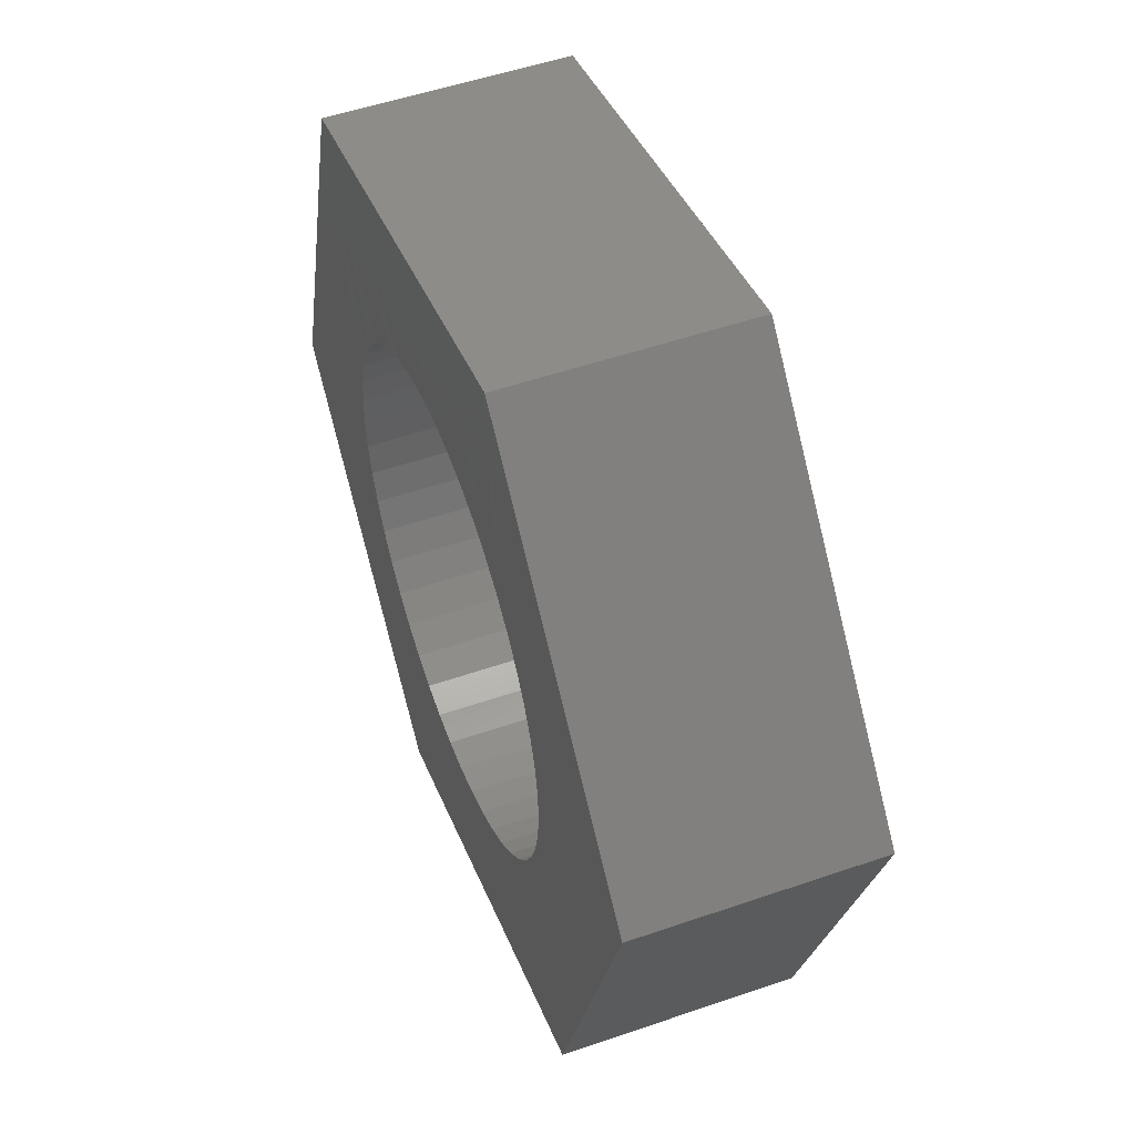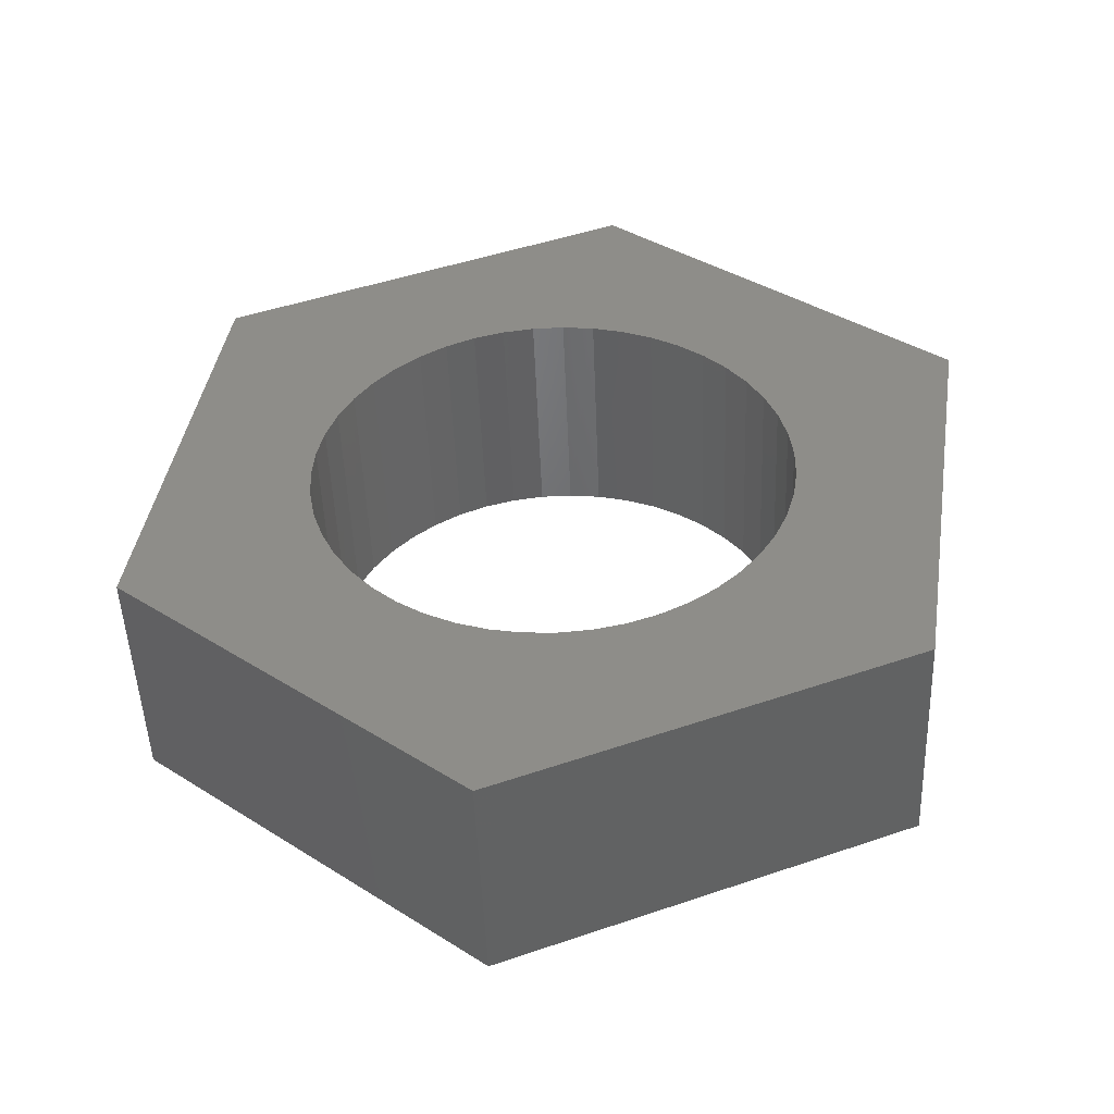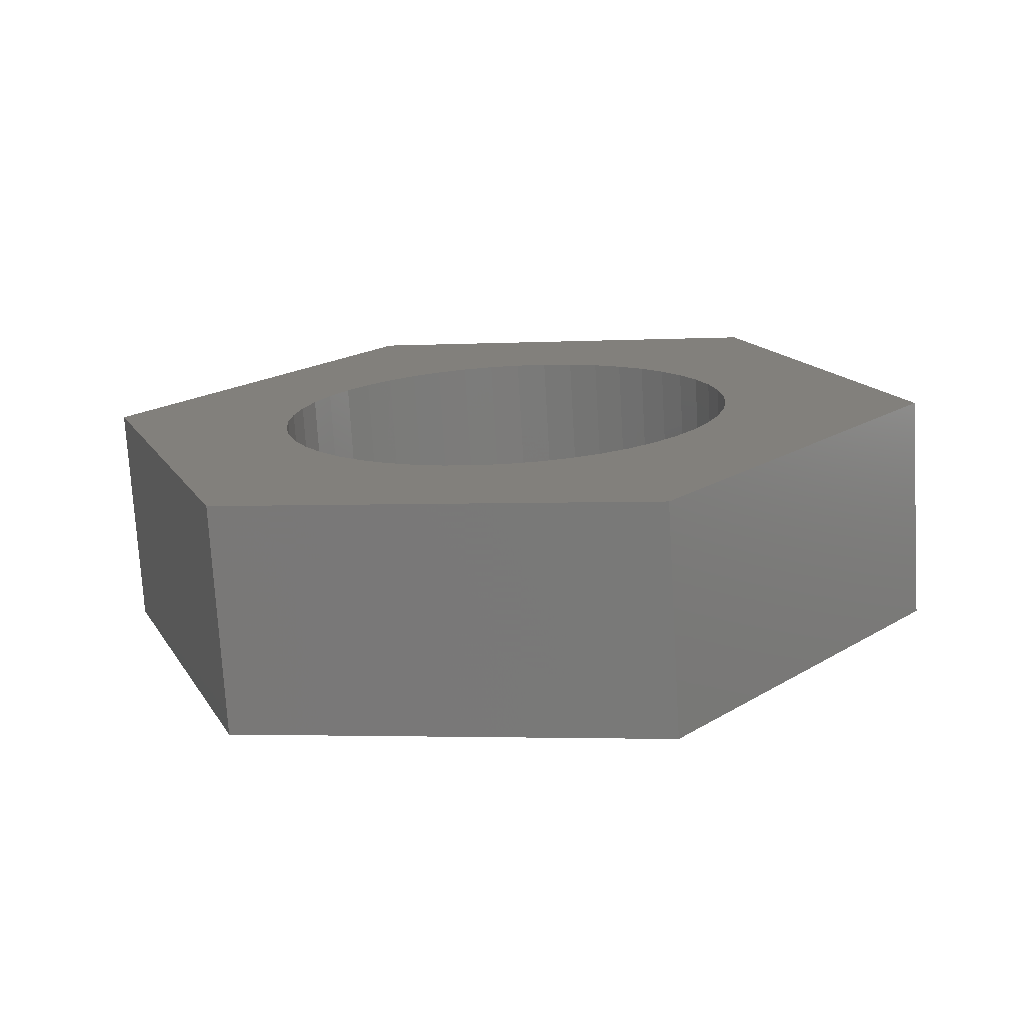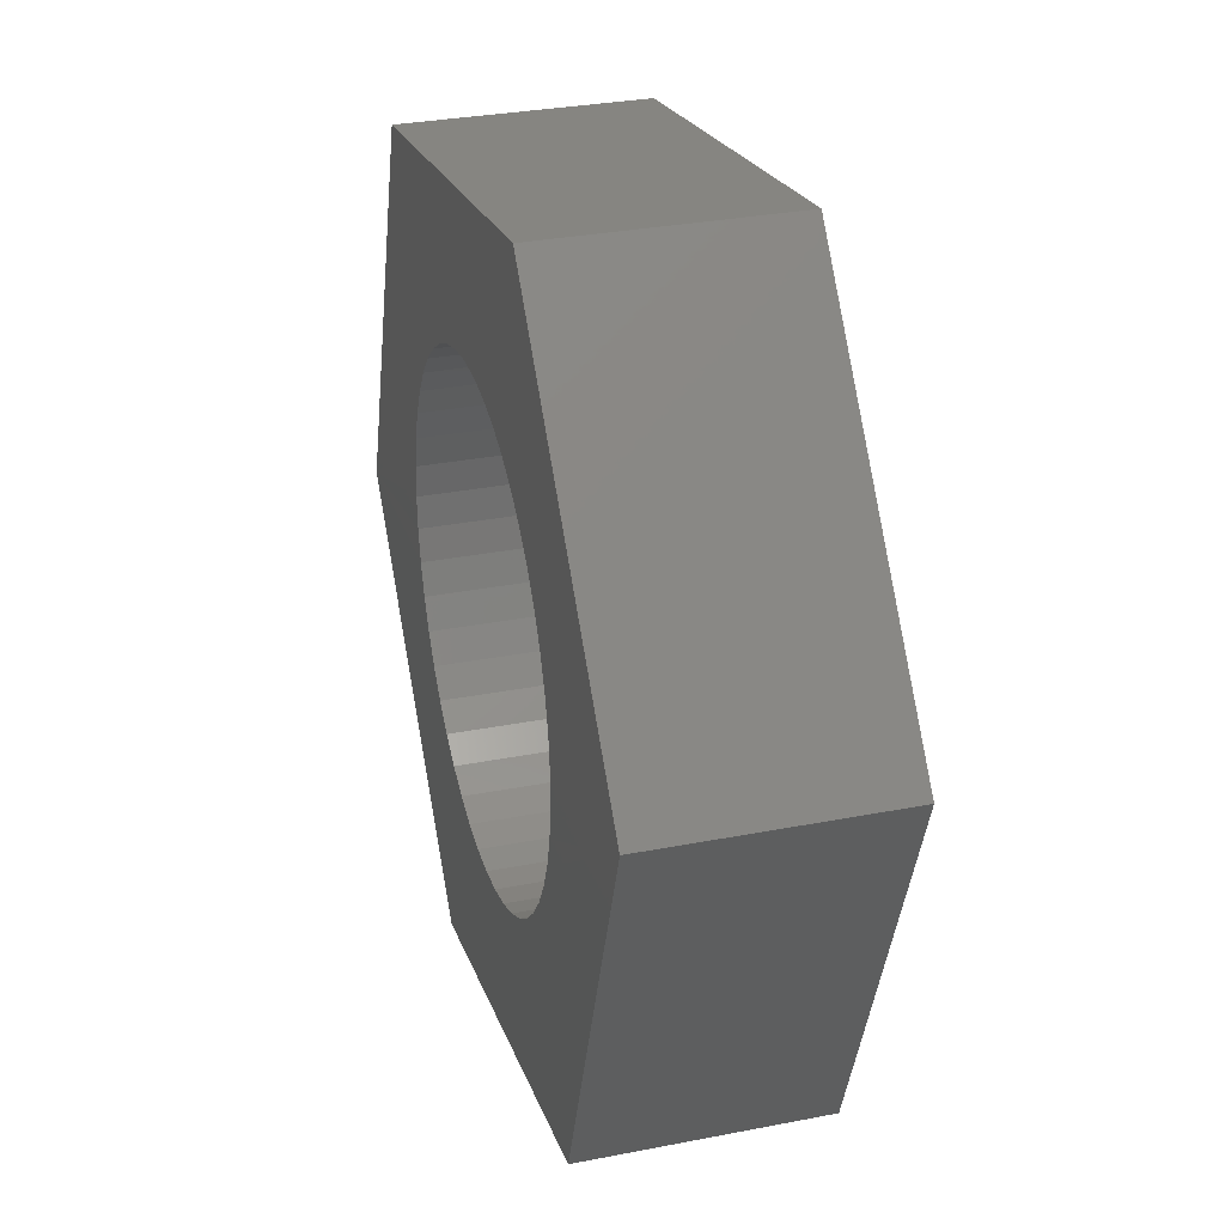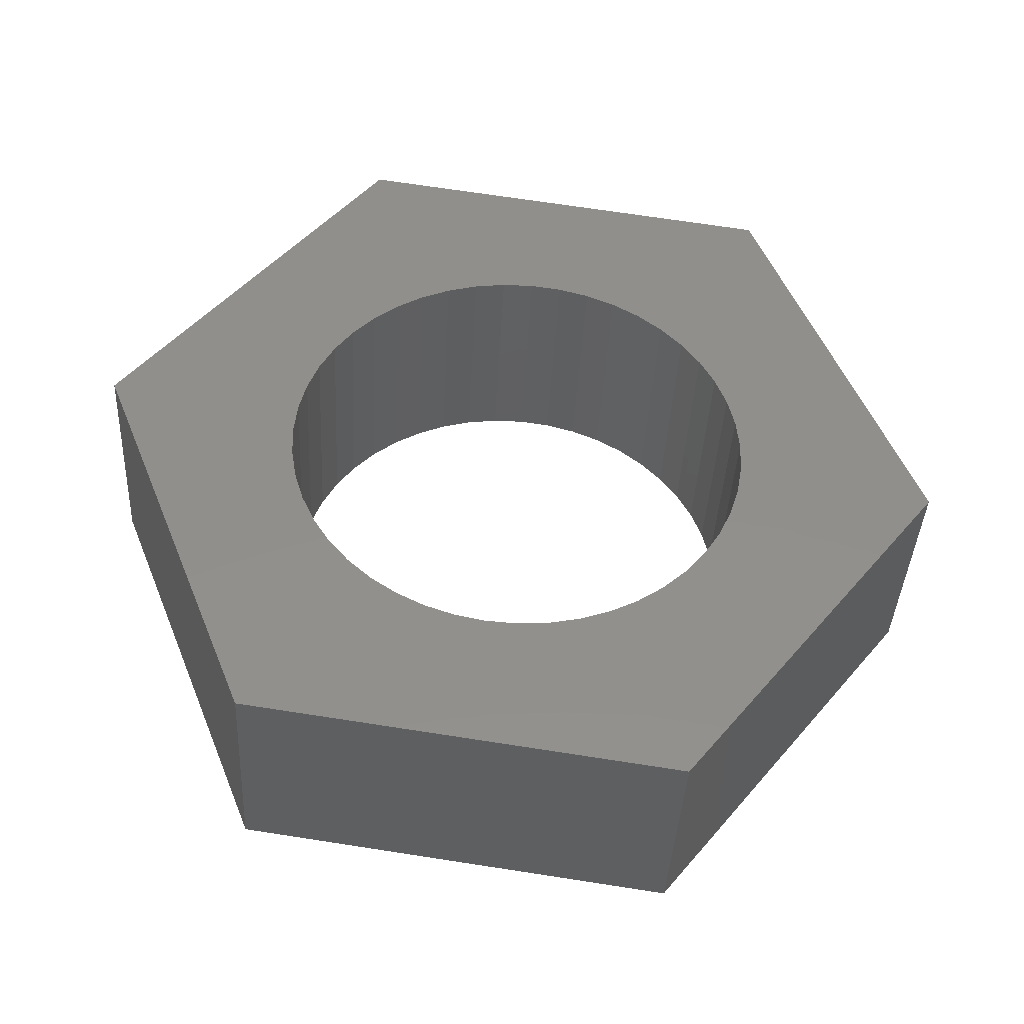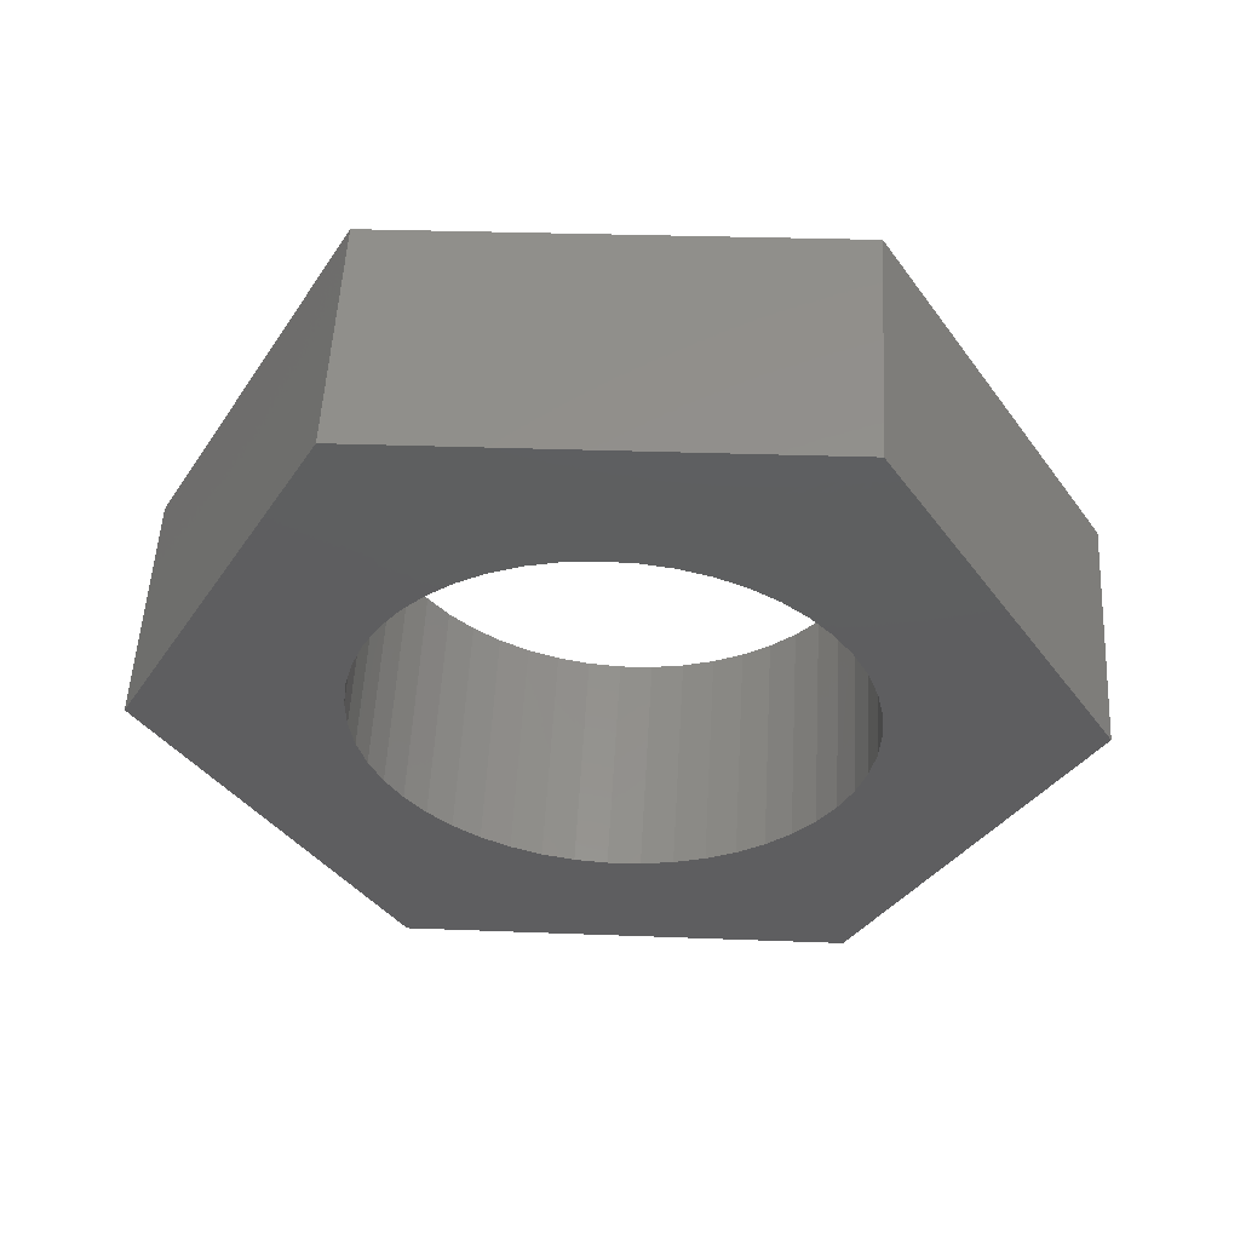
<metadata>
{"format":"stl","ext":"stl","renderer":"f3d","projection":"perspective","resolution":1024,"background":"white","views":[{"elev":59.4,"azim":72.1,"up":"+Z"},{"elev":37.9,"azim":-100.7,"up":"+Y"},{"elev":14.1,"azim":-69.4,"up":"+Y"},{"elev":41.1,"azim":77.1,"up":"+Z"},{"elev":48.3,"azim":168.7,"up":"+Y"},{"elev":-34.2,"azim":102.1,"up":"+Y"}]}
</metadata>
<code>
# stl→obj: 100 verts, 212 faces
v 2624 1432 1358
v 2627 1439 1371
v 2627 1432 1372
v 2624 1439 1358
v 2616 1439 1380
v 2604 1439 1375
v 2617 1432 1380
v 2604 1432 1376
v 2616 1432 1374
v 2617 1432 1374
v 2613 1432 1374
v 2614 1432 1374
v 2615 1432 1374
v 2618 1432 1373
v 2619 1432 1373
v 2611 1432 1374
v 2612 1432 1374
v 2620 1432 1371
v 2621 1432 1371
v 2620 1432 1372
v 2621 1432 1370
v 2621 1432 1369
v 2622 1432 1368
v 2622 1432 1367
v 2621 1432 1366
v 2616 1439 1374
v 2617 1439 1373
v 2615 1439 1374
v 2618 1439 1373
v 2614 1439 1374
v 2619 1439 1372
v 2613 1439 1374
v 2612 1439 1374
v 2620 1439 1371
v 2611 1439 1373
v 2620 1439 1370
v 2611 1432 1373
v 2610 1439 1373
v 2601 1438 1362
v 2602 1431 1363
v 2608 1431 1370
v 2608 1432 1371
v 2609 1432 1372
v 2610 1432 1373
v 2607 1431 1368
v 2607 1431 1369
v 2621 1439 1369
v 2610 1439 1372
v 2621 1439 1368
v 2609 1439 1372
v 2621 1439 1367
v 2608 1439 1371
v 2608 1439 1370
v 2621 1432 1365
v 2621 1439 1366
v 2607 1438 1369
v 2621 1432 1364
v 2621 1439 1365
v 2607 1438 1368
v 2620 1432 1363
v 2621 1439 1364
v 2607 1438 1367
v 2620 1432 1362
v 2620 1439 1363
v 2607 1431 1367
v 2619 1432 1362
v 2620 1439 1362
v 2607 1431 1366
v 2607 1438 1366
v 2618 1432 1361
v 2619 1439 1361
v 2607 1431 1365
v 2607 1438 1365
v 2618 1431 1361
v 2618 1439 1361
v 2608 1431 1364
v 2607 1438 1364
v 2612 1431 1354
v 2617 1431 1360
v 2617 1438 1360
v 2608 1431 1363
v 2608 1438 1363
v 2616 1431 1360
v 2616 1438 1360
v 2609 1431 1362
v 2608 1438 1362
v 2615 1431 1360
v 2615 1438 1360
v 2609 1438 1361
v 2614 1431 1360
v 2610 1431 1361
v 2610 1438 1361
v 2613 1431 1360
v 2614 1438 1360
v 2611 1431 1361
v 2611 1438 1360
v 2612 1431 1360
v 2613 1438 1360
v 2612 1438 1360
v 2612 1438 1354
f 1 2 3
f 4 2 1
f 5 6 7
f 6 8 7
f 3 5 7
f 9 10 7
f 11 12 7
f 12 13 7
f 13 9 7
f 10 14 7
f 14 15 7
f 15 3 7
f 8 16 7
f 16 17 7
f 17 11 7
f 2 5 3
f 18 19 3
f 15 20 3
f 20 18 3
f 19 21 3
f 21 22 3
f 22 23 3
f 23 24 3
f 24 25 3
f 25 1 3
f 9 26 10
f 26 27 10
f 27 14 10
f 13 28 9
f 28 26 9
f 27 29 14
f 29 15 14
f 12 30 13
f 30 28 13
f 29 31 15
f 31 20 15
f 11 32 12
f 32 30 12
f 31 31 20
f 31 18 20
f 17 33 11
f 33 32 11
f 31 34 18
f 34 19 18
f 16 35 17
f 35 33 17
f 34 36 19
f 36 21 19
f 8 37 16
f 37 38 16
f 38 35 16
f 6 39 8
f 39 40 8
f 41 42 8
f 42 42 8
f 42 43 8
f 43 44 8
f 44 37 8
f 40 45 8
f 45 46 8
f 46 41 8
f 36 47 21
f 47 22 21
f 44 48 37
f 48 38 37
f 47 49 22
f 49 23 22
f 43 50 44
f 50 48 44
f 49 51 23
f 51 24 23
f 42 52 43
f 52 50 43
f 51 51 24
f 51 25 24
f 42 53 42
f 53 52 42
f 54 1 25
f 51 55 25
f 55 54 25
f 41 56 42
f 56 53 42
f 57 1 54
f 55 58 54
f 58 57 54
f 46 59 41
f 59 56 41
f 60 1 57
f 58 61 57
f 61 60 57
f 45 62 46
f 62 59 46
f 63 1 60
f 61 64 60
f 64 63 60
f 40 65 45
f 65 62 45
f 62 62 45
f 66 1 63
f 64 67 63
f 67 66 63
f 40 68 65
f 68 69 65
f 69 62 65
f 70 1 66
f 67 71 66
f 71 70 66
f 40 72 68
f 72 73 68
f 73 69 68
f 74 1 70
f 71 75 70
f 75 74 70
f 40 76 72
f 76 77 72
f 77 73 72
f 78 4 1
f 74 78 1
f 79 78 74
f 75 80 74
f 80 79 74
f 40 81 76
f 81 82 76
f 82 77 76
f 83 78 79
f 80 84 79
f 84 83 79
f 40 85 81
f 85 86 81
f 86 82 81
f 87 78 83
f 84 88 83
f 88 87 83
f 40 85 85
f 85 89 85
f 89 86 85
f 90 78 87
f 88 88 87
f 88 90 87
f 40 91 85
f 91 92 85
f 92 89 85
f 93 78 90
f 88 94 90
f 94 93 90
f 78 95 91
f 40 78 91
f 95 96 91
f 96 92 91
f 97 78 93
f 94 98 93
f 98 97 93
f 78 97 95
f 97 99 95
f 99 96 95
f 98 99 97
f 39 100 40
f 100 78 40
f 100 4 78
f 2 31 5
f 31 31 5
f 31 29 5
f 29 27 5
f 27 26 5
f 26 28 5
f 28 30 5
f 30 32 5
f 32 33 5
f 33 6 5
f 47 36 2
f 36 34 2
f 34 31 2
f 51 51 2
f 51 49 2
f 49 47 2
f 4 58 2
f 58 55 2
f 55 51 2
f 35 6 33
f 38 6 35
f 56 59 6
f 59 39 6
f 38 48 6
f 48 50 6
f 50 52 6
f 52 53 6
f 53 56 6
f 4 61 58
f 4 64 61
f 62 39 59
f 4 67 64
f 62 39 62
f 4 71 67
f 69 39 62
f 4 75 71
f 73 39 69
f 4 80 75
f 77 39 73
f 100 84 4
f 84 80 4
f 82 39 77
f 100 88 84
f 86 39 82
f 100 88 88
f 89 39 86
f 100 94 88
f 100 39 89
f 92 100 89
f 100 98 94
f 96 100 92
f 100 99 98
f 99 100 96

</code>
